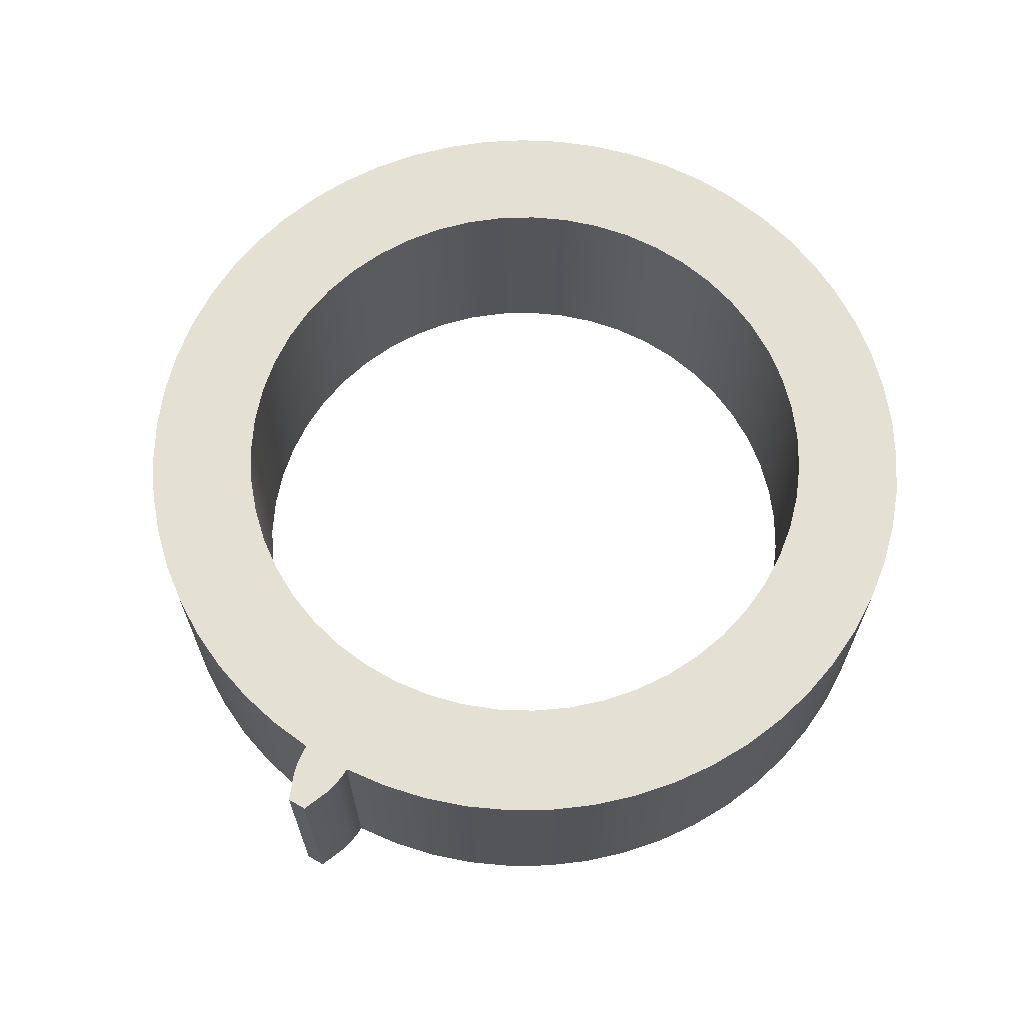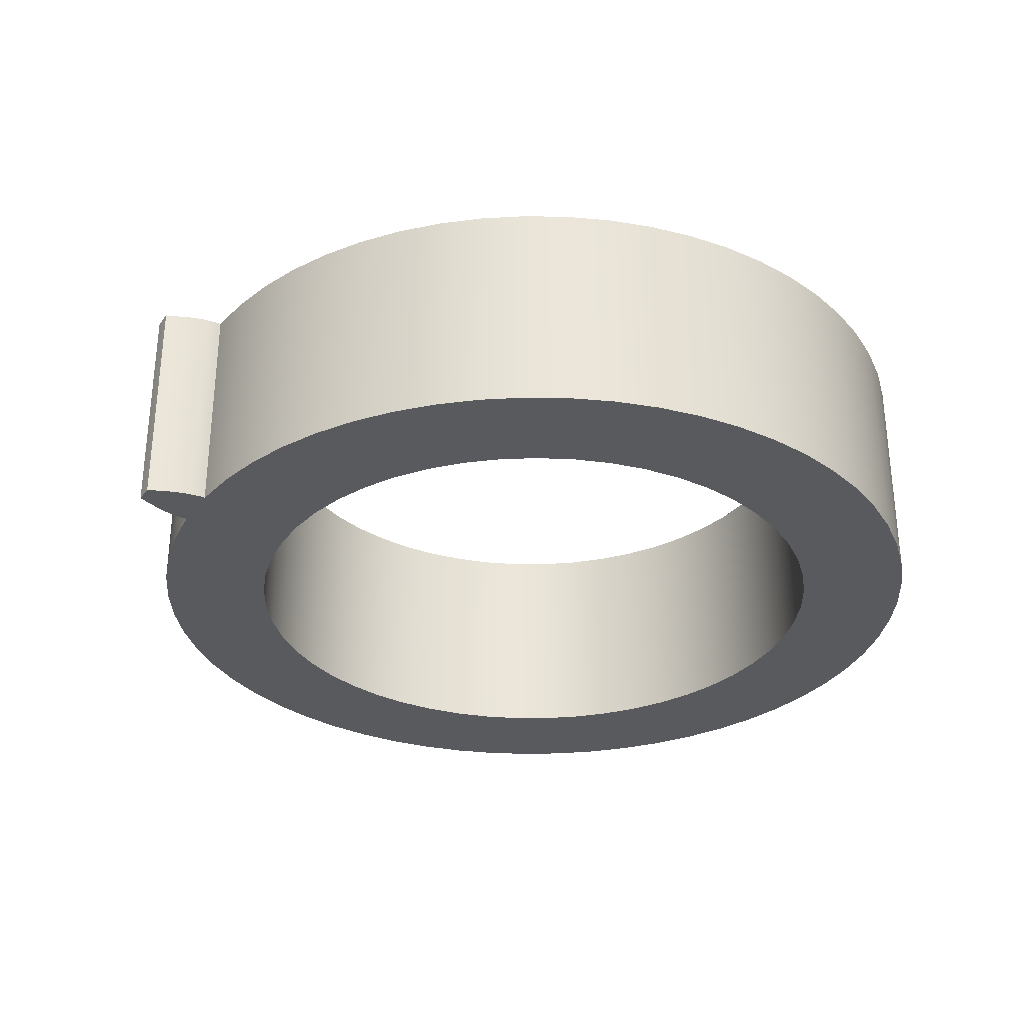
<metadata>
{"format":"obj","ext":"obj","renderer":"f3d","projection":"perspective","resolution":1024,"background":"white","views":[{"elev":65.6,"azim":120.2,"up":"+Z"},{"elev":-31.1,"azim":149.9,"up":"+Z"}]}
</metadata>
<code>
v 2.029 -0.1215 0
v 2.004 -0.336 0
v 1.958 -0.5467 0
v 1.888 -0.7513 0
v 1.798 -0.9473 0
v 1.688 -1.133 0
v 1.558 -1.305 0
v 1.411 -1.463 0
v 1.247 -1.605 0
v 1.07 -1.728 0
v 0.8809 -1.832 0
v 0.6817 -1.915 0
v 0.4747 -1.976 0
v 0.2625 -2.015 0
v 0.0472 -2.032 0
v -0.1686 -2.025 0
v -0.3825 -1.996 0
v -0.592 -1.944 0
v -0.7949 -1.871 0
v -0.9888 -1.776 0
v -1.172 -1.661 0
v -1.341 -1.527 0
v -1.496 -1.376 0
v -1.633 -1.21 0
v -1.752 -1.03 0
v -1.852 -0.8381 0
v -1.93 -0.637 0
v -1.987 -0.4287 0
v -2.021 -0.2156 0
v -2.032 -1.151e-15 0
v -2.021 0.2156 0
v -1.987 0.4287 0
v -1.93 0.637 0
v -1.852 0.8381 0
v -1.752 1.03 0
v -1.633 1.21 0
v -1.496 1.376 0
v -1.341 1.527 0
v -1.172 1.661 0
v -0.9888 1.776 0
v -0.7949 1.871 0
v -0.592 1.944 0
v -0.3825 1.996 0
v -0.1686 2.025 0
v 0.0472 2.032 0
v 0.2625 2.015 0
v 0.4747 1.976 0
v 0.6817 1.915 0
v 0.8809 1.832 0
v 1.07 1.728 0
v 1.247 1.605 0
v 1.411 1.463 0
v 1.558 1.305 0
v 1.688 1.133 0
v 1.798 0.9473 0
v 1.888 0.7513 0
v 1.958 0.5467 0
v 2.004 0.336 0
v 2.029 0.1215 0
v 2.052 0.1228 0
v 2.117 0.1156 0
v 2.183 0.09891 0
v 2.312 0.0469 0
v 2.312 0.01564 0
v 2.312 -0.01564 0
v 2.312 -0.0469 0
v 2.183 -0.09891 0
v 2.117 -0.1156 0
v 2.052 -0.1228 0
v -1.5 -1.837e-16 0
v -1.489 -0.1843 0
v -1.455 -0.3659 0
v -1.399 -0.5419 0
v -1.322 -0.7096 0
v -1.224 -0.8667 0
v -1.109 -1.011 0
v -0.9759 -1.139 0
v -0.8285 -1.25 0
v -0.6686 -1.343 0
v -0.4985 -1.415 0
v -0.3209 -1.465 0
v -0.1384 -1.494 0
v 0.04619 -1.499 0
v 0.2301 -1.482 0
v 0.4105 -1.443 0
v 0.5847 -1.381 0
v 0.75 -1.299 0
v 0.904 -1.197 0
v 1.044 -1.077 0
v 1.169 -0.9404 0
v 1.275 -0.7896 0
v 1.363 -0.6269 0
v 1.429 -0.4547 0
v 1.474 -0.2756 0
v 1.497 -0.09234 0
v 1.497 0.09234 0
v 1.474 0.2756 0
v 1.429 0.4547 0
v 1.363 0.6269 0
v 1.275 0.7896 0
v 1.169 0.9404 0
v 1.044 1.077 0
v 0.904 1.197 0
v 0.75 1.299 0
v 0.5847 1.381 0
v 0.4105 1.443 0
v 0.2301 1.482 0
v 0.04619 1.499 0
v -0.1384 1.494 0
v -0.3209 1.465 0
v -0.4985 1.415 0
v -0.6686 1.343 0
v -0.8285 1.25 0
v -0.9759 1.139 0
v -1.109 1.011 0
v -1.224 0.8667 0
v -1.322 0.7096 0
v -1.399 0.5419 0
v -1.455 0.3659 0
v -1.489 0.1843 0
v -1.5 -1.837e-16 1.1
v -1.489 -0.1843 1.1
v -1.455 -0.3659 1.1
v -1.399 -0.5419 1.1
v -1.322 -0.7096 1.1
v -1.224 -0.8667 1.1
v -1.109 -1.011 1.1
v -0.9759 -1.139 1.1
v -0.8285 -1.25 1.1
v -0.6686 -1.343 1.1
v -0.4985 -1.415 1.1
v -0.3209 -1.465 1.1
v -0.1384 -1.494 1.1
v 0.04619 -1.499 1.1
v 0.2301 -1.482 1.1
v 0.4105 -1.443 1.1
v 0.5847 -1.381 1.1
v 0.75 -1.299 1.1
v 0.904 -1.197 1.1
v 1.044 -1.077 1.1
v 1.169 -0.9404 1.1
v 1.275 -0.7896 1.1
v 1.363 -0.6269 1.1
v 1.429 -0.4547 1.1
v 1.474 -0.2756 1.1
v 1.497 -0.09234 1.1
v 1.497 0.09234 1.1
v 1.474 0.2756 1.1
v 1.429 0.4547 1.1
v 1.363 0.6269 1.1
v 1.275 0.7896 1.1
v 1.169 0.9404 1.1
v 1.044 1.077 1.1
v 0.904 1.197 1.1
v 0.75 1.299 1.1
v 0.5847 1.381 1.1
v 0.4105 1.443 1.1
v 0.2301 1.482 1.1
v 0.04619 1.499 1.1
v -0.1384 1.494 1.1
v -0.3209 1.465 1.1
v -0.4985 1.415 1.1
v -0.6686 1.343 1.1
v -0.8285 1.25 1.1
v -0.9759 1.139 1.1
v -1.109 1.011 1.1
v -1.224 0.8667 1.1
v -1.322 0.7096 1.1
v -1.399 0.5419 1.1
v -1.455 0.3659 1.1
v -1.489 0.1843 1.1
v -1.5 -1.837e-16 0
v -1.489 0.1843 0
v -1.455 0.3659 0
v -1.399 0.5419 0
v -1.322 0.7096 0
v -1.224 0.8667 0
v -1.109 1.011 0
v -0.9759 1.139 0
v -0.8285 1.25 0
v -0.6686 1.343 0
v -0.4985 1.415 0
v -0.3209 1.465 0
v -0.1384 1.494 0
v 0.04619 1.499 0
v 0.2301 1.482 0
v 0.4105 1.443 0
v 0.5847 1.381 0
v 0.75 1.299 0
v 0.904 1.197 0
v 1.044 1.077 0
v 1.169 0.9404 0
v 1.275 0.7896 0
v 1.363 0.6269 0
v 1.429 0.4547 0
v 1.474 0.2756 0
v 1.497 0.09234 0
v 1.497 -0.09234 0
v 1.474 -0.2756 0
v 1.429 -0.4547 0
v 1.363 -0.6269 0
v 1.275 -0.7896 0
v 1.169 -0.9404 0
v 1.044 -1.077 0
v 0.904 -1.197 0
v 0.75 -1.299 0
v 0.5847 -1.381 0
v 0.4105 -1.443 0
v 0.2301 -1.482 0
v 0.04619 -1.499 0
v -0.1384 -1.494 0
v -0.3209 -1.465 0
v -0.4985 -1.415 0
v -0.6686 -1.343 0
v -0.8285 -1.25 0
v -0.9759 -1.139 0
v -1.109 -1.011 0
v -1.224 -0.8667 0
v -1.322 -0.7096 0
v -1.399 -0.5419 0
v -1.455 -0.3659 0
v -1.489 -0.1843 0
v -1.5 -1.837e-16 1.1
v -1.5 -1.837e-16 0
v 2.052 -0.1228 0
v 2.117 -0.1156 0
v 2.183 -0.09891 0
v 2.312 -0.0469 0
v 2.312 -0.0469 1.1
v 2.183 -0.09891 1.1
v 2.117 -0.1156 1.1
v 2.052 -0.1228 1.1
v 2.029 -0.1215 1.1
v 2.029 -0.1215 0
v 2.052 -0.1228 0
v 2.052 -0.1228 1.1
v 2.029 0.1215 1.1
v 2.004 0.336 1.1
v 1.958 0.5467 1.1
v 1.888 0.7513 1.1
v 1.798 0.9473 1.1
v 1.688 1.133 1.1
v 1.558 1.305 1.1
v 1.411 1.463 1.1
v 1.247 1.605 1.1
v 1.07 1.728 1.1
v 0.8809 1.832 1.1
v 0.6817 1.915 1.1
v 0.4747 1.976 1.1
v 0.2625 2.015 1.1
v 0.0472 2.032 1.1
v -0.1686 2.025 1.1
v -0.3825 1.996 1.1
v -0.592 1.944 1.1
v -0.7949 1.871 1.1
v -0.9888 1.776 1.1
v -1.172 1.661 1.1
v -1.341 1.527 1.1
v -1.496 1.376 1.1
v -1.633 1.21 1.1
v -1.752 1.03 1.1
v -1.852 0.8381 1.1
v -1.93 0.637 1.1
v -1.987 0.4287 1.1
v -2.021 0.2156 1.1
v -2.032 -1.151e-15 1.1
v -2.021 -0.2156 1.1
v -1.987 -0.4287 1.1
v -1.93 -0.637 1.1
v -1.852 -0.8381 1.1
v -1.752 -1.03 1.1
v -1.633 -1.21 1.1
v -1.496 -1.376 1.1
v -1.341 -1.527 1.1
v -1.172 -1.661 1.1
v -0.9888 -1.776 1.1
v -0.7949 -1.871 1.1
v -0.592 -1.944 1.1
v -0.3825 -1.996 1.1
v -0.1686 -2.025 1.1
v 0.0472 -2.032 1.1
v 0.2625 -2.015 1.1
v 0.4747 -1.976 1.1
v 0.6817 -1.915 1.1
v 0.8809 -1.832 1.1
v 1.07 -1.728 1.1
v 1.247 -1.605 1.1
v 1.411 -1.463 1.1
v 1.558 -1.305 1.1
v 1.688 -1.133 1.1
v 1.798 -0.9473 1.1
v 1.888 -0.7513 1.1
v 1.958 -0.5467 1.1
v 2.004 -0.336 1.1
v 2.029 -0.1215 1.1
v 2.052 -0.1228 1.1
v 2.117 -0.1156 1.1
v 2.183 -0.09891 1.1
v 2.312 -0.0469 1.1
v 2.312 -0.01564 1.1
v 2.312 0.01564 1.1
v 2.312 0.0469 1.1
v 2.183 0.09891 1.1
v 2.117 0.1156 1.1
v 2.052 0.1228 1.1
v -1.5 -1.837e-16 1.1
v -1.489 0.1843 1.1
v -1.455 0.3659 1.1
v -1.399 0.5419 1.1
v -1.322 0.7096 1.1
v -1.224 0.8667 1.1
v -1.109 1.011 1.1
v -0.9759 1.139 1.1
v -0.8285 1.25 1.1
v -0.6686 1.343 1.1
v -0.4985 1.415 1.1
v -0.3209 1.465 1.1
v -0.1384 1.494 1.1
v 0.04619 1.499 1.1
v 0.2301 1.482 1.1
v 0.4105 1.443 1.1
v 0.5847 1.381 1.1
v 0.75 1.299 1.1
v 0.904 1.197 1.1
v 1.044 1.077 1.1
v 1.169 0.9404 1.1
v 1.275 0.7896 1.1
v 1.363 0.6269 1.1
v 1.429 0.4547 1.1
v 1.474 0.2756 1.1
v 1.497 0.09234 1.1
v 1.497 -0.09234 1.1
v 1.474 -0.2756 1.1
v 1.429 -0.4547 1.1
v 1.363 -0.6269 1.1
v 1.275 -0.7896 1.1
v 1.169 -0.9404 1.1
v 1.044 -1.077 1.1
v 0.904 -1.197 1.1
v 0.75 -1.299 1.1
v 0.5847 -1.381 1.1
v 0.4105 -1.443 1.1
v 0.2301 -1.482 1.1
v 0.04619 -1.499 1.1
v -0.1384 -1.494 1.1
v -0.3209 -1.465 1.1
v -0.4985 -1.415 1.1
v -0.6686 -1.343 1.1
v -0.8285 -1.25 1.1
v -0.9759 -1.139 1.1
v -1.109 -1.011 1.1
v -1.224 -0.8667 1.1
v -1.322 -0.7096 1.1
v -1.399 -0.5419 1.1
v -1.455 -0.3659 1.1
v -1.489 -0.1843 1.1
v 2.312 -0.0469 0
v 2.312 -0.01564 0
v 2.312 0.01564 0
v 2.312 0.0469 0
v 2.312 0.0469 1.1
v 2.312 0.01564 1.1
v 2.312 -0.01564 1.1
v 2.312 -0.0469 1.1
v 2.029 0.1215 0
v 2.029 0.1215 1.1
v 2.052 0.1228 1.1
v 2.052 0.1228 0
v 2.029 -0.1215 0
v 2.029 -0.1215 1.1
v 2.004 -0.336 1.1
v 1.958 -0.5467 1.1
v 1.888 -0.7513 1.1
v 1.798 -0.9473 1.1
v 1.688 -1.133 1.1
v 1.558 -1.305 1.1
v 1.411 -1.463 1.1
v 1.247 -1.605 1.1
v 1.07 -1.728 1.1
v 0.8809 -1.832 1.1
v 0.6817 -1.915 1.1
v 0.4747 -1.976 1.1
v 0.2625 -2.015 1.1
v 0.0472 -2.032 1.1
v -0.1686 -2.025 1.1
v -0.3825 -1.996 1.1
v -0.592 -1.944 1.1
v -0.7949 -1.871 1.1
v -0.9888 -1.776 1.1
v -1.172 -1.661 1.1
v -1.341 -1.527 1.1
v -1.496 -1.376 1.1
v -1.633 -1.21 1.1
v -1.752 -1.03 1.1
v -1.852 -0.8381 1.1
v -1.93 -0.637 1.1
v -1.987 -0.4287 1.1
v -2.021 -0.2156 1.1
v -2.032 -1.151e-15 1.1
v -2.021 0.2156 1.1
v -1.987 0.4287 1.1
v -1.93 0.637 1.1
v -1.852 0.8381 1.1
v -1.752 1.03 1.1
v -1.633 1.21 1.1
v -1.496 1.376 1.1
v -1.341 1.527 1.1
v -1.172 1.661 1.1
v -0.9888 1.776 1.1
v -0.7949 1.871 1.1
v -0.592 1.944 1.1
v -0.3825 1.996 1.1
v -0.1686 2.025 1.1
v 0.0472 2.032 1.1
v 0.2625 2.015 1.1
v 0.4747 1.976 1.1
v 0.6817 1.915 1.1
v 0.8809 1.832 1.1
v 1.07 1.728 1.1
v 1.247 1.605 1.1
v 1.411 1.463 1.1
v 1.558 1.305 1.1
v 1.688 1.133 1.1
v 1.798 0.9473 1.1
v 1.888 0.7513 1.1
v 1.958 0.5467 1.1
v 2.004 0.336 1.1
v 2.029 0.1215 1.1
v 2.029 0.1215 0
v 2.004 0.336 0
v 1.958 0.5467 0
v 1.888 0.7513 0
v 1.798 0.9473 0
v 1.688 1.133 0
v 1.558 1.305 0
v 1.411 1.463 0
v 1.247 1.605 0
v 1.07 1.728 0
v 0.8809 1.832 0
v 0.6817 1.915 0
v 0.4747 1.976 0
v 0.2625 2.015 0
v 0.0472 2.032 0
v -0.1686 2.025 0
v -0.3825 1.996 0
v -0.592 1.944 0
v -0.7949 1.871 0
v -0.9888 1.776 0
v -1.172 1.661 0
v -1.341 1.527 0
v -1.496 1.376 0
v -1.633 1.21 0
v -1.752 1.03 0
v -1.852 0.8381 0
v -1.93 0.637 0
v -1.987 0.4287 0
v -2.021 0.2156 0
v -2.032 -1.151e-15 0
v -2.021 -0.2156 0
v -1.987 -0.4287 0
v -1.93 -0.637 0
v -1.852 -0.8381 0
v -1.752 -1.03 0
v -1.633 -1.21 0
v -1.496 -1.376 0
v -1.341 -1.527 0
v -1.172 -1.661 0
v -0.9888 -1.776 0
v -0.7949 -1.871 0
v -0.592 -1.944 0
v -0.3825 -1.996 0
v -0.1686 -2.025 0
v 0.0472 -2.032 0
v 0.2625 -2.015 0
v 0.4747 -1.976 0
v 0.6817 -1.915 0
v 0.8809 -1.832 0
v 1.07 -1.728 0
v 1.247 -1.605 0
v 1.411 -1.463 0
v 1.558 -1.305 0
v 1.688 -1.133 0
v 1.798 -0.9473 0
v 1.888 -0.7513 0
v 1.958 -0.5467 0
v 2.004 -0.336 0
v 2.312 0.0469 0
v 2.183 0.09891 0
v 2.117 0.1156 0
v 2.052 0.1228 0
v 2.052 0.1228 1.1
v 2.117 0.1156 1.1
v 2.183 0.09891 1.1
v 2.312 0.0469 1.1
f 2 95 1
f 1 95 59
f 1 59 69
f 69 59 60
f 69 60 61
f 95 2 94
f 94 2 3
f 94 3 93
f 93 3 4
f 93 4 92
f 92 4 5
f 92 5 91
f 91 5 6
f 91 6 90
f 90 6 7
f 90 7 89
f 89 7 8
f 89 8 88
f 88 8 9
f 88 9 10
f 88 10 87
f 87 10 11
f 87 11 86
f 86 11 12
f 86 12 85
f 85 12 13
f 85 13 84
f 84 13 14
f 84 14 83
f 83 14 15
f 83 15 16
f 83 16 82
f 82 16 17
f 82 17 81
f 81 17 18
f 81 18 80
f 80 18 19
f 80 19 79
f 79 19 20
f 79 20 78
f 78 20 21
f 78 21 77
f 77 21 22
f 77 22 23
f 77 23 76
f 76 23 24
f 76 24 75
f 75 24 25
f 75 25 74
f 74 25 26
f 74 26 73
f 73 26 27
f 73 27 72
f 72 27 28
f 72 28 71
f 71 28 29
f 71 29 70
f 70 29 30
f 70 30 31
f 70 31 120
f 120 31 32
f 120 32 119
f 119 32 33
f 119 33 118
f 118 33 34
f 118 34 117
f 117 34 35
f 117 35 116
f 116 35 36
f 116 36 115
f 115 36 37
f 115 37 114
f 114 37 38
f 114 38 39
f 114 39 113
f 113 39 40
f 113 40 112
f 112 40 41
f 112 41 111
f 111 41 42
f 111 42 110
f 110 42 43
f 110 43 109
f 109 43 44
f 109 44 108
f 108 44 45
f 108 45 46
f 108 46 107
f 107 46 47
f 107 47 106
f 106 47 48
f 106 48 105
f 105 48 49
f 105 49 104
f 104 49 50
f 104 50 103
f 103 50 51
f 103 51 52
f 103 52 102
f 102 52 53
f 102 53 101
f 101 53 54
f 101 54 100
f 100 54 55
f 100 55 99
f 99 55 56
f 99 56 98
f 98 56 57
f 98 57 97
f 97 57 58
f 97 58 96
f 96 58 59
f 96 59 95
f 62 67 61
f 61 67 68
f 61 68 69
f 63 64 62
f 62 64 65
f 62 65 67
f 67 65 66
f 122 222 121
f 121 222 224
f 223 172 171
f 171 172 173
f 171 173 174
f 122 123 222
f 222 123 221
f 221 123 124
f 221 124 220
f 220 124 125
f 220 125 219
f 219 125 126
f 219 126 218
f 218 126 127
f 218 127 217
f 217 127 128
f 217 128 216
f 216 128 129
f 216 129 215
f 215 129 130
f 215 130 214
f 214 130 131
f 214 131 213
f 213 131 132
f 213 132 212
f 212 132 133
f 212 133 211
f 211 133 134
f 211 134 210
f 210 134 135
f 210 135 209
f 209 135 136
f 209 136 208
f 208 136 137
f 208 137 207
f 207 137 138
f 207 138 206
f 206 138 139
f 206 139 205
f 205 139 140
f 205 140 204
f 204 140 141
f 204 141 203
f 203 141 142
f 203 142 202
f 202 142 143
f 202 143 201
f 201 143 144
f 201 144 200
f 200 144 145
f 200 145 199
f 199 145 146
f 199 146 198
f 198 146 147
f 198 147 197
f 197 147 148
f 197 148 196
f 196 148 149
f 196 149 195
f 195 149 150
f 195 150 194
f 194 150 151
f 194 151 193
f 193 151 152
f 193 152 192
f 192 152 153
f 192 153 191
f 191 153 154
f 191 154 190
f 190 154 155
f 190 155 189
f 189 155 156
f 189 156 188
f 188 156 157
f 188 157 187
f 187 157 158
f 187 158 186
f 186 158 159
f 186 159 185
f 185 159 160
f 185 160 184
f 184 160 161
f 184 161 183
f 183 161 162
f 183 162 182
f 182 162 163
f 182 163 181
f 181 163 164
f 181 164 180
f 180 164 165
f 180 165 179
f 179 165 166
f 179 166 178
f 178 166 167
f 178 167 177
f 177 167 168
f 177 168 176
f 176 168 169
f 176 169 175
f 175 169 170
f 175 170 174
f 174 170 171
f 225 226 232
f 232 226 231
f 231 226 227
f 231 227 230
f 230 227 228
f 230 228 229
f 234 235 233
f 233 235 236
f 238 331 237
f 237 331 332
f 237 332 295
f 295 332 294
f 294 332 333
f 294 333 293
f 293 333 334
f 293 334 292
f 292 334 335
f 292 335 291
f 291 335 336
f 291 336 290
f 290 336 337
f 290 337 289
f 289 337 338
f 289 338 288
f 288 338 339
f 288 339 287
f 287 339 286
f 286 339 340
f 286 340 285
f 285 340 341
f 285 341 284
f 284 341 342
f 284 342 283
f 283 342 343
f 283 343 282
f 282 343 344
f 282 344 281
f 281 344 280
f 280 344 345
f 280 345 279
f 279 345 346
f 279 346 278
f 278 346 347
f 278 347 277
f 277 347 348
f 277 348 276
f 276 348 349
f 276 349 275
f 275 349 350
f 275 350 274
f 274 350 273
f 273 350 351
f 273 351 272
f 272 351 352
f 272 352 271
f 271 352 353
f 271 353 270
f 270 353 354
f 270 354 269
f 269 354 355
f 269 355 268
f 268 355 356
f 268 356 267
f 267 356 306
f 267 306 266
f 266 306 265
f 265 306 307
f 265 307 264
f 264 307 308
f 264 308 263
f 263 308 309
f 263 309 262
f 262 309 310
f 262 310 261
f 261 310 311
f 261 311 260
f 260 311 312
f 260 312 259
f 259 312 313
f 259 313 258
f 258 313 257
f 257 313 314
f 257 314 256
f 256 314 315
f 256 315 255
f 255 315 316
f 255 316 254
f 254 316 317
f 254 317 253
f 253 317 318
f 253 318 252
f 252 318 319
f 252 319 251
f 251 319 250
f 250 319 320
f 250 320 249
f 249 320 321
f 249 321 248
f 248 321 322
f 248 322 247
f 247 322 323
f 247 323 246
f 246 323 324
f 246 324 245
f 245 324 244
f 244 324 325
f 244 325 243
f 243 325 326
f 243 326 242
f 242 326 327
f 242 327 241
f 241 327 328
f 241 328 240
f 240 328 329
f 240 329 239
f 239 329 330
f 239 330 238
f 238 330 331
f 295 296 237
f 237 296 305
f 305 296 304
f 304 296 297
f 304 297 298
f 299 300 298
f 298 300 303
f 298 303 304
f 300 301 303
f 303 301 302
f 364 357 363
f 363 357 358
f 363 358 362
f 362 358 359
f 362 359 361
f 361 359 360
f 366 367 365
f 365 367 368
f 369 370 486
f 486 370 371
f 486 371 485
f 485 371 372
f 485 372 484
f 484 372 373
f 484 373 483
f 483 373 374
f 483 374 482
f 482 374 375
f 482 375 481
f 481 375 376
f 481 376 480
f 480 376 377
f 480 377 479
f 479 377 378
f 479 378 478
f 478 378 379
f 478 379 477
f 477 379 380
f 477 380 476
f 476 380 381
f 476 381 475
f 475 381 382
f 475 382 474
f 474 382 383
f 474 383 473
f 473 383 384
f 473 384 472
f 472 384 385
f 472 385 471
f 471 385 386
f 471 386 470
f 470 386 387
f 470 387 469
f 469 387 388
f 469 388 468
f 468 388 389
f 468 389 467
f 467 389 390
f 467 390 466
f 466 390 391
f 466 391 465
f 465 391 392
f 465 392 464
f 464 392 393
f 464 393 463
f 463 393 394
f 463 394 462
f 462 394 395
f 462 395 461
f 461 395 396
f 461 396 460
f 460 396 397
f 460 397 459
f 459 397 398
f 459 398 458
f 458 398 399
f 458 399 457
f 457 399 400
f 457 400 456
f 456 400 401
f 456 401 455
f 455 401 402
f 455 402 454
f 454 402 403
f 454 403 453
f 453 403 404
f 453 404 452
f 452 404 405
f 452 405 451
f 451 405 406
f 451 406 450
f 450 406 407
f 450 407 449
f 449 407 408
f 449 408 448
f 448 408 409
f 448 409 447
f 447 409 410
f 447 410 446
f 446 410 411
f 446 411 445
f 445 411 412
f 445 412 444
f 444 412 413
f 444 413 443
f 443 413 414
f 443 414 442
f 442 414 415
f 442 415 441
f 441 415 416
f 441 416 440
f 440 416 417
f 440 417 439
f 439 417 418
f 439 418 438
f 438 418 419
f 438 419 437
f 437 419 420
f 437 420 436
f 436 420 421
f 436 421 435
f 435 421 422
f 435 422 434
f 434 422 423
f 434 423 433
f 433 423 424
f 433 424 432
f 432 424 425
f 432 425 431
f 431 425 426
f 431 426 430
f 430 426 427
f 430 427 429
f 429 427 428
f 487 488 494
f 494 488 493
f 493 488 489
f 493 489 492
f 492 489 490
f 492 490 491

</code>
